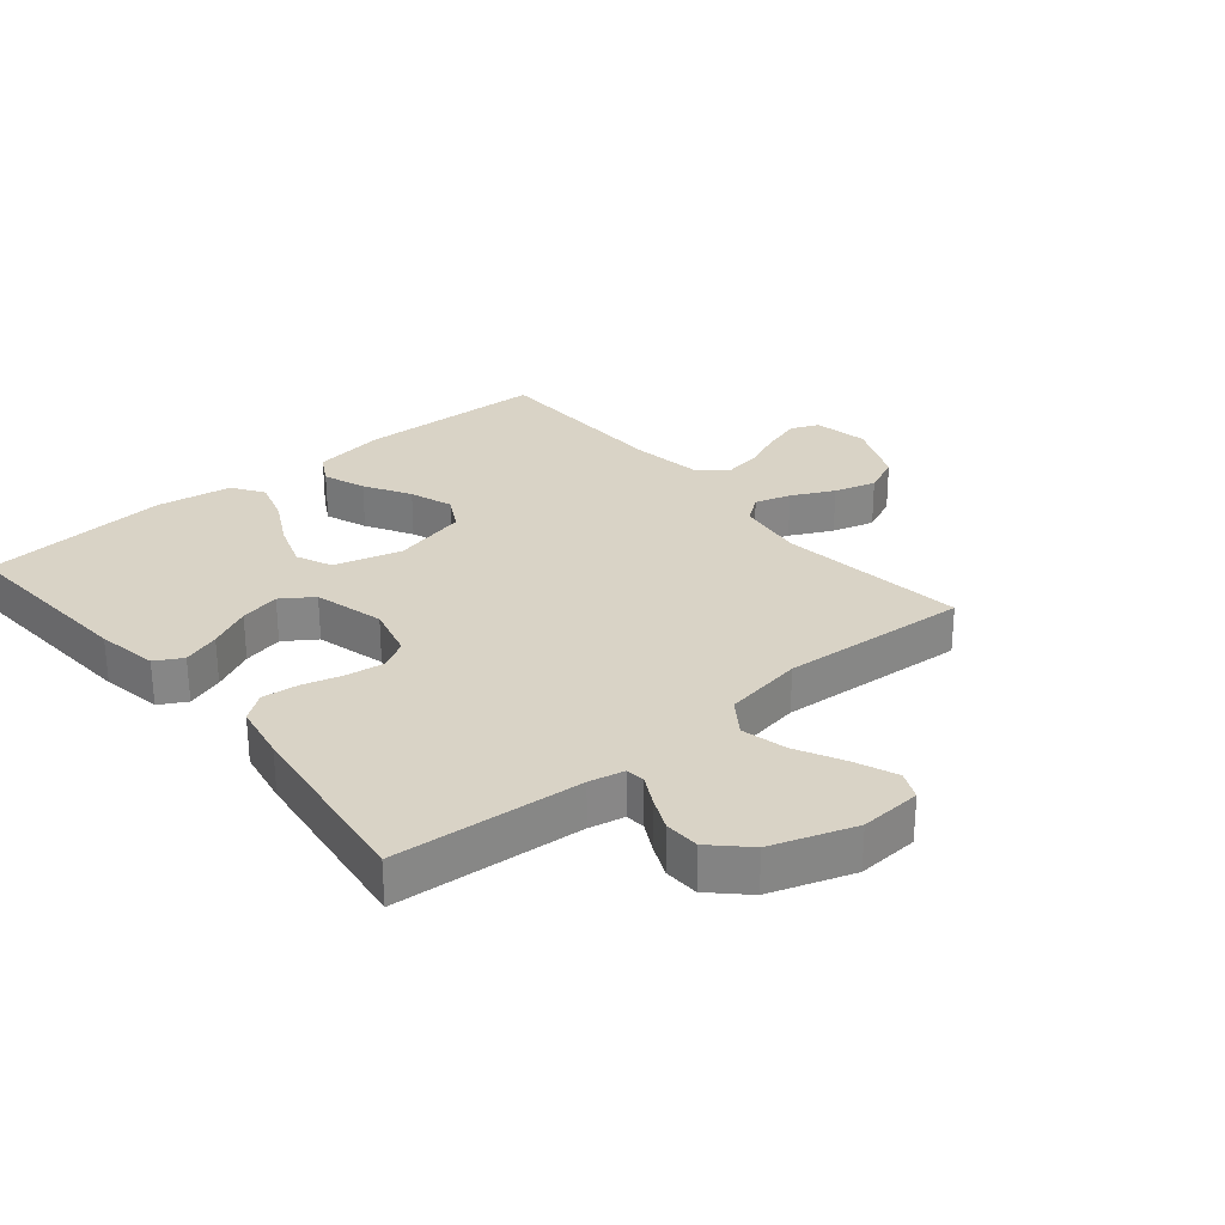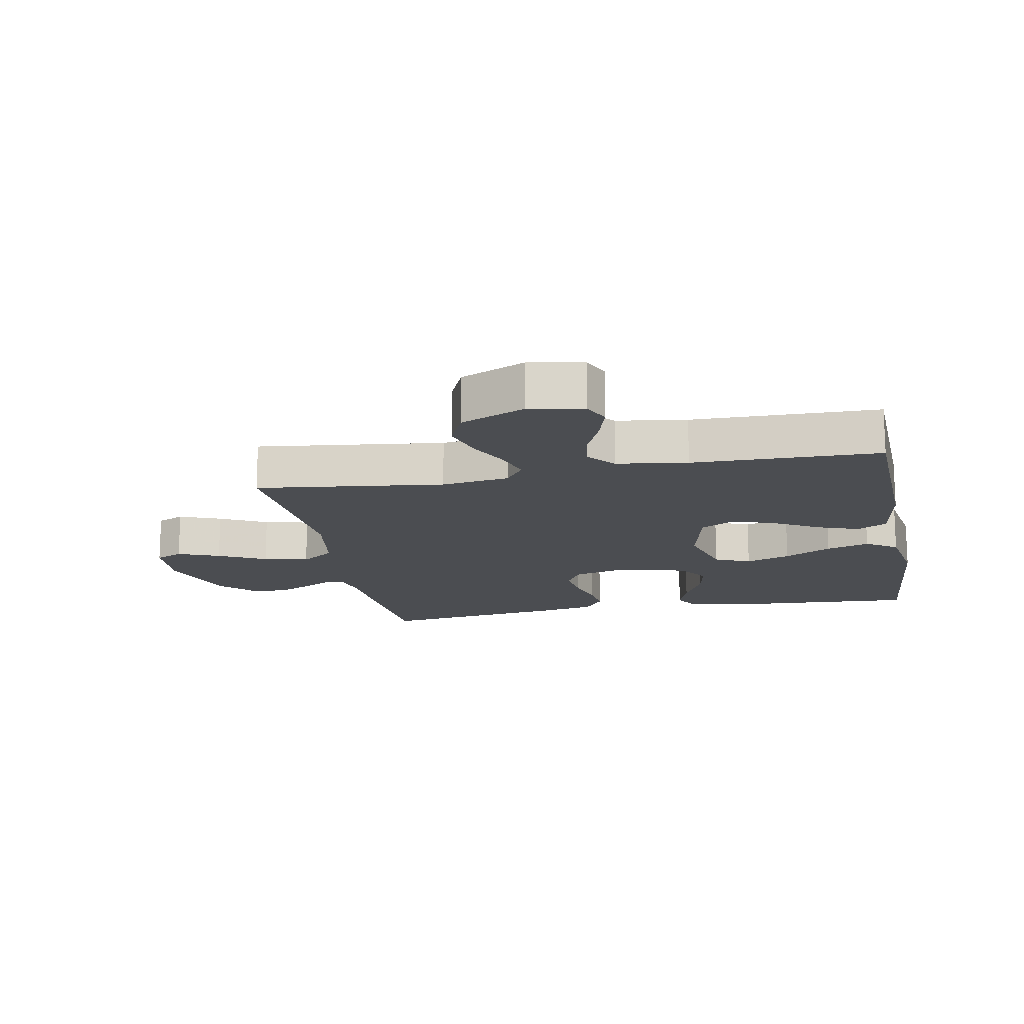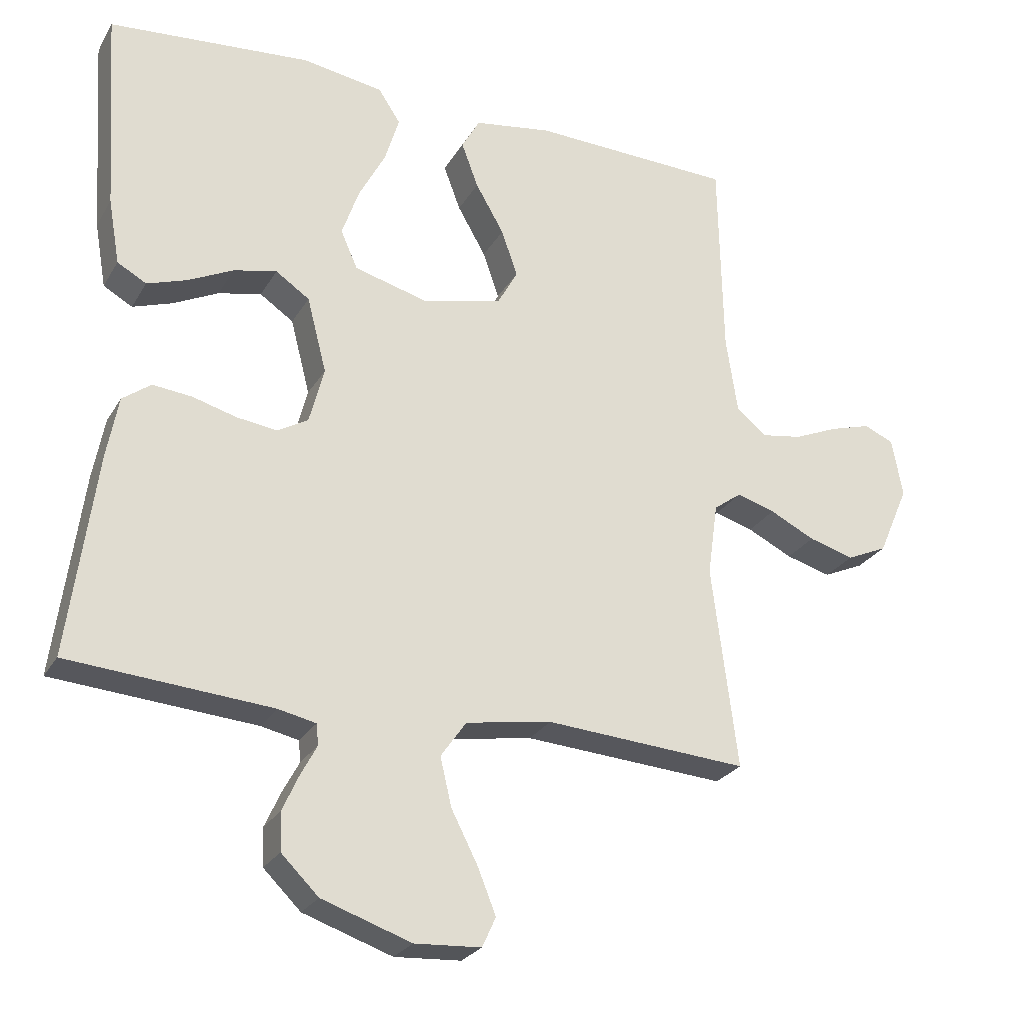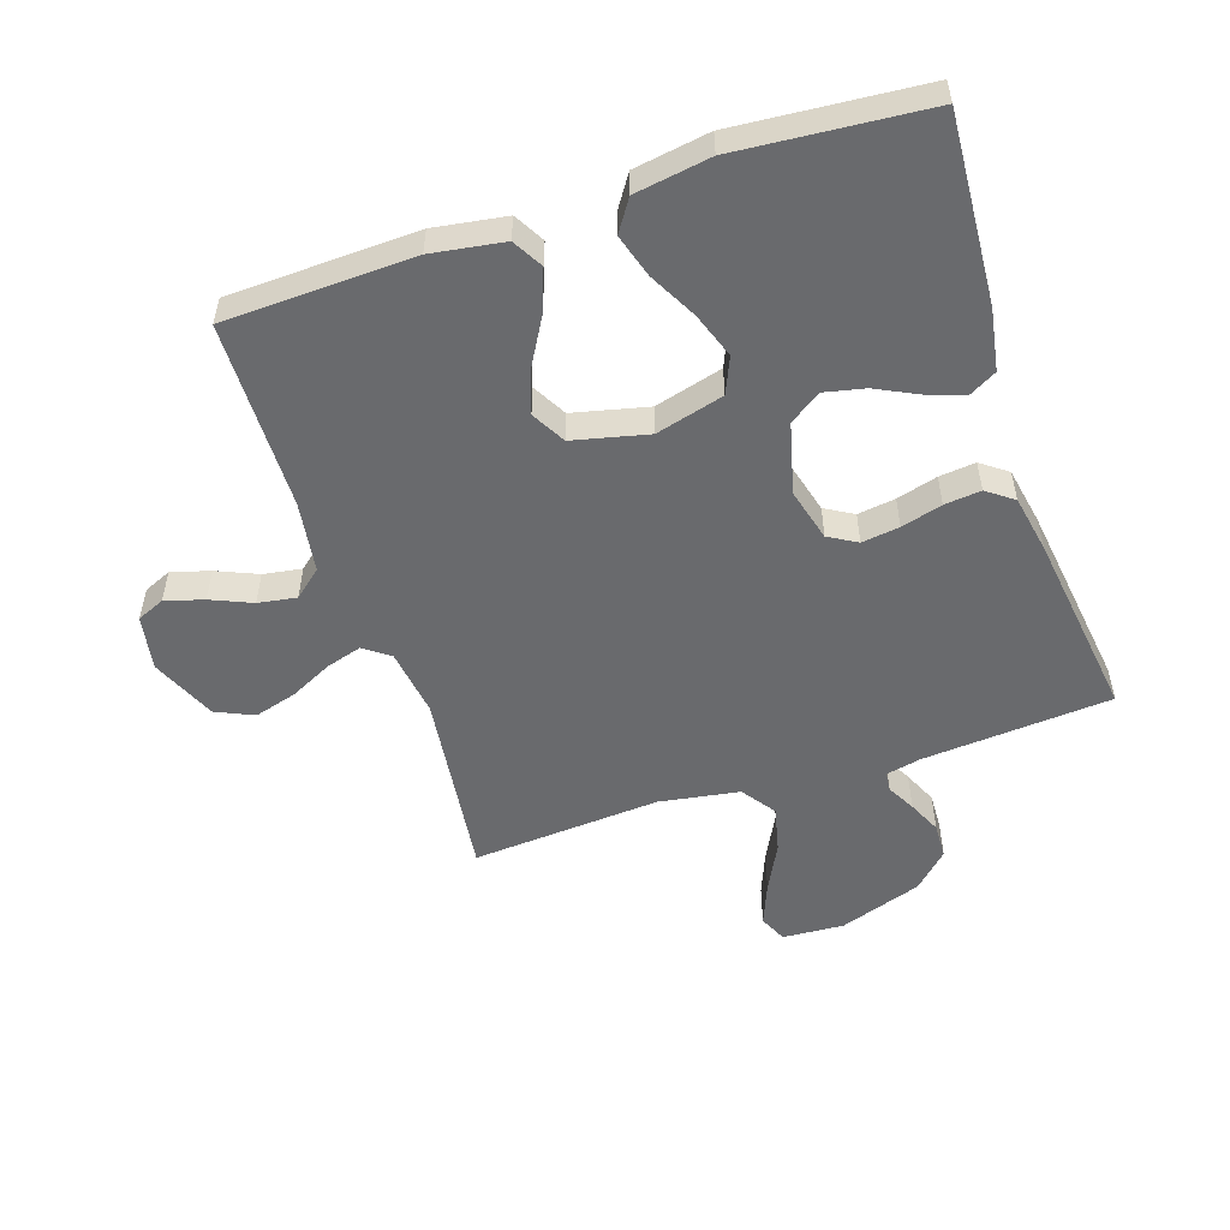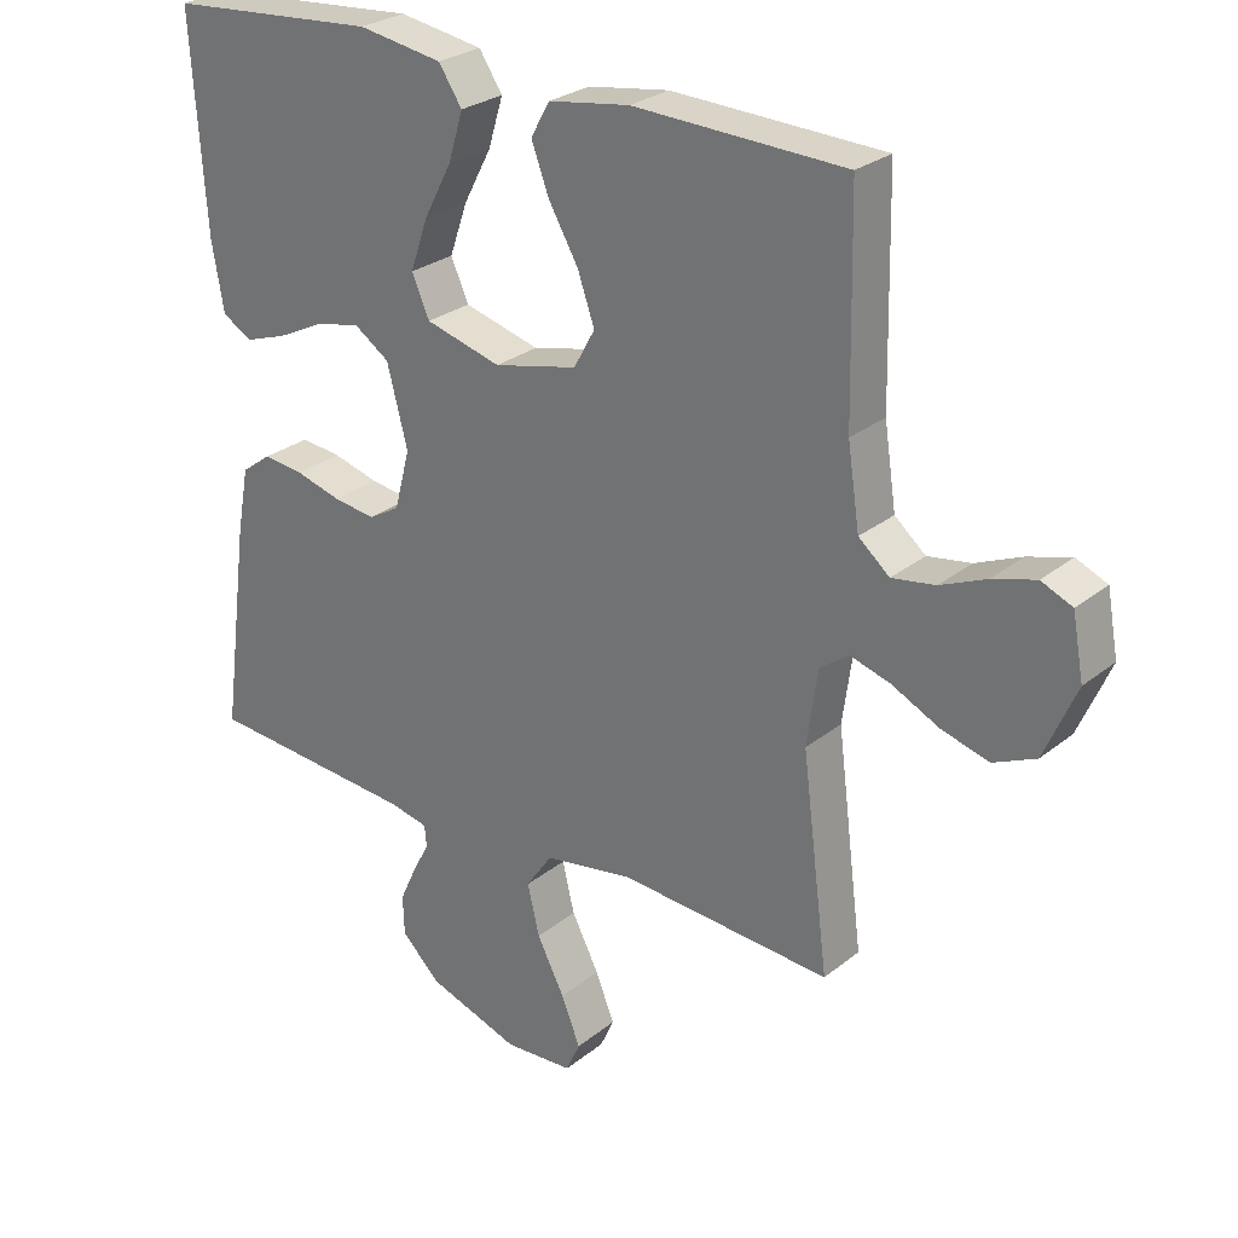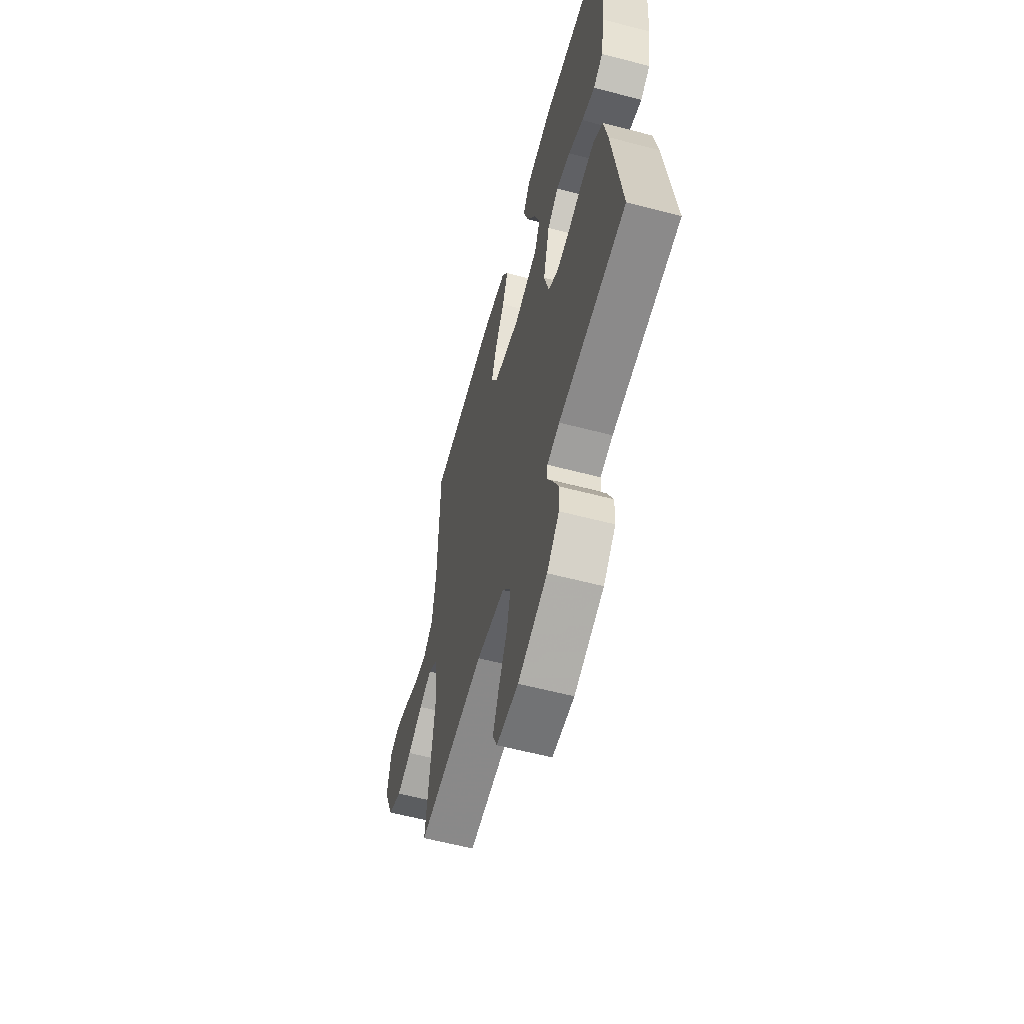
<metadata>
{"format":"obj","ext":"obj","renderer":"f3d","projection":"perspective","resolution":1024,"background":"white","views":[{"elev":28.3,"azim":140.1,"up":"+Y"},{"elev":-15.6,"azim":-79.0,"up":"+Y"},{"elev":-25.8,"azim":155.9,"up":"+Z"},{"elev":-53.0,"azim":18.4,"up":"+Y"},{"elev":27.1,"azim":-140.8,"up":"+Z"},{"elev":-59.3,"azim":74.9,"up":"+Z"}]}
</metadata>
<code>
v -0.5 0.07 0.5
v -0.2 0.07 0.51
v -0.085 0.07 0.492
v -0.058 0.07 0.444
v -0.083 0.07 0.377
v -0.125 0.07 0.304
v -0.149 0.07 0.235
v -0.119 0.07 0.181
v 0 0.07 0.153
v 0.108 0.07 0.182
v 0.133 0.07 0.239
v 0.108 0.07 0.311
v 0.068 0.07 0.387
v 0.047 0.07 0.456
v 0.08 0.07 0.506
v 0.2 0.07 0.525
v 0.5 0.07 0.5
v 0.48 0.07 0.2
v 0.463 0.07 0.103
v 0.42 0.07 0.079
v 0.361 0.07 0.099
v 0.294 0.07 0.132
v 0.23 0.07 0.146
v 0.18 0.07 0.112
v 0.151 0.07 0
v 0.173 0.07 -0.084
v 0.218 0.07 -0.11
v 0.278 0.07 -0.102
v 0.343 0.07 -0.084
v 0.401 0.07 -0.078
v 0.443 0.07 -0.109
v 0.46 0.07 -0.2
v 0.5 0.07 -0.5
v 0.2 0.07 -0.523
v 0.144 0.07 -0.535
v 0.141 0.07 -0.566
v 0.165 0.07 -0.611
v 0.189 0.07 -0.664
v 0.187 0.07 -0.72
v 0.132 0.07 -0.774
v 0 0.07 -0.819
v -0.098 0.07 -0.813
v -0.118 0.07 -0.769
v -0.091 0.07 -0.702
v -0.052 0.07 -0.626
v -0.035 0.07 -0.554
v -0.073 0.07 -0.5
v -0.2 0.07 -0.479
v -0.5 0.07 -0.5
v -0.462 0.07 -0.2
v -0.477 0.07 -0.092
v -0.518 0.07 -0.062
v -0.575 0.07 -0.079
v -0.642 0.07 -0.112
v -0.709 0.07 -0.131
v -0.769 0.07 -0.104
v -0.814 0.07 0
v -0.798 0.07 0.087
v -0.754 0.07 0.106
v -0.693 0.07 0.088
v -0.628 0.07 0.06
v -0.567 0.07 0.05
v -0.523 0.07 0.087
v -0.506 0.07 0.2
v -0.5 0 0.5
v -0.2 0 0.51
v -0.085 0 0.492
v -0.058 0 0.444
v -0.083 0 0.377
v -0.125 0 0.304
v -0.149 0 0.235
v -0.119 0 0.181
v 0 0 0.153
v 0.108 0 0.182
v 0.133 0 0.239
v 0.108 0 0.311
v 0.068 0 0.387
v 0.047 0 0.456
v 0.08 0 0.506
v 0.2 0 0.525
v 0.5 0 0.5
v 0.48 0 0.2
v 0.463 0 0.103
v 0.42 0 0.079
v 0.361 0 0.099
v 0.294 0 0.132
v 0.23 0 0.146
v 0.18 0 0.112
v 0.151 0 0
v 0.173 0 -0.084
v 0.218 0 -0.11
v 0.278 0 -0.102
v 0.343 0 -0.084
v 0.401 0 -0.078
v 0.443 0 -0.109
v 0.46 0 -0.2
v 0.5 0 -0.5
v 0.2 0 -0.523
v 0.144 0 -0.535
v 0.141 0 -0.566
v 0.165 0 -0.611
v 0.189 0 -0.664
v 0.187 0 -0.72
v 0.132 0 -0.774
v 0 0 -0.819
v -0.098 0 -0.813
v -0.118 0 -0.769
v -0.091 0 -0.702
v -0.052 0 -0.626
v -0.035 0 -0.554
v -0.073 0 -0.5
v -0.2 0 -0.479
v -0.5 0 -0.5
v -0.462 0 -0.2
v -0.477 0 -0.092
v -0.518 0 -0.062
v -0.575 0 -0.079
v -0.642 0 -0.112
v -0.709 0 -0.131
v -0.769 0 -0.104
v -0.814 0 0
v -0.798 0 0.087
v -0.754 0 0.106
v -0.693 0 0.088
v -0.628 0 0.06
v -0.567 0 0.05
v -0.523 0 0.087
v -0.506 0 0.2
f 59 60 61
f 58 59 61
f 57 58 61
f 56 57 61
f 55 56 61
f 54 55 61
f 53 54 61
f 52 53 61 62
f 51 52 62 63
f 48 49 50
f 47 48 50 51
f 43 44 45
f 42 43 45
f 41 42 45
f 40 41 45
f 39 40 45
f 38 39 45
f 37 38 45
f 36 37 45
f 35 36 45 46
f 34 35 46 47
f 33 34 47
f 32 33 47
f 31 32 47
f 30 31 47
f 29 30 47
f 28 29 47
f 20 21 22
f 19 20 22
f 18 19 22
f 17 18 22
f 16 17 22
f 15 16 22
f 14 15 22
f 13 14 22
f 12 13 22
f 11 12 22 23
f 10 11 23 24
f 4 5 6
f 3 4 6
f 2 3 6
f 1 2 6
f 64 1 6
f 64 6 7
f 63 64 7 8
f 51 63 8 9
f 10 24 25
f 9 10 25
f 51 9 25
f 47 51 25
f 27 28 47
f 26 27 47
f 25 26 47
f 125 124 123
f 125 123 122
f 125 122 121
f 125 121 120
f 125 120 119
f 125 119 118
f 125 118 117
f 126 125 117 116
f 127 126 116 115
f 114 113 112
f 115 114 112 111
f 109 108 107
f 109 107 106
f 109 106 105
f 109 105 104
f 109 104 103
f 109 103 102
f 109 102 101
f 109 101 100
f 110 109 100 99
f 111 110 99 98
f 111 98 97
f 111 97 96
f 111 96 95
f 111 95 94
f 111 94 93
f 111 93 92
f 86 85 84
f 86 84 83
f 86 83 82
f 86 82 81
f 86 81 80
f 86 80 79
f 86 79 78
f 86 78 77
f 86 77 76
f 87 86 76 75
f 88 87 75 74
f 70 69 68
f 70 68 67
f 70 67 66
f 70 66 65
f 70 65 128
f 71 70 128
f 72 71 128 127
f 73 72 127 115
f 89 88 74
f 89 74 73
f 89 73 115
f 89 115 111
f 111 92 91
f 111 91 90
f 111 90 89
f 1 65 66 2
f 2 66 67 3
f 3 67 68 4
f 4 68 69 5
f 5 69 70 6
f 6 70 71 7
f 7 71 72 8
f 8 72 73 9
f 9 73 74 10
f 10 74 75 11
f 11 75 76 12
f 12 76 77 13
f 13 77 78 14
f 14 78 79 15
f 15 79 80 16
f 16 80 81 17
f 17 81 82 18
f 18 82 83 19
f 19 83 84 20
f 20 84 85 21
f 21 85 86 22
f 22 86 87 23
f 23 87 88 24
f 24 88 89 25
f 25 89 90 26
f 26 90 91 27
f 27 91 92 28
f 28 92 93 29
f 29 93 94 30
f 30 94 95 31
f 31 95 96 32
f 32 96 97 33
f 33 97 98 34
f 34 98 99 35
f 35 99 100 36
f 36 100 101 37
f 37 101 102 38
f 38 102 103 39
f 39 103 104 40
f 40 104 105 41
f 41 105 106 42
f 42 106 107 43
f 43 107 108 44
f 44 108 109 45
f 45 109 110 46
f 46 110 111 47
f 47 111 112 48
f 48 112 113 49
f 49 113 114 50
f 50 114 115 51
f 51 115 116 52
f 52 116 117 53
f 53 117 118 54
f 54 118 119 55
f 55 119 120 56
f 56 120 121 57
f 57 121 122 58
f 58 122 123 59
f 59 123 124 60
f 60 124 125 61
f 61 125 126 62
f 62 126 127 63
f 63 127 128 64
f 64 128 65 1

</code>
